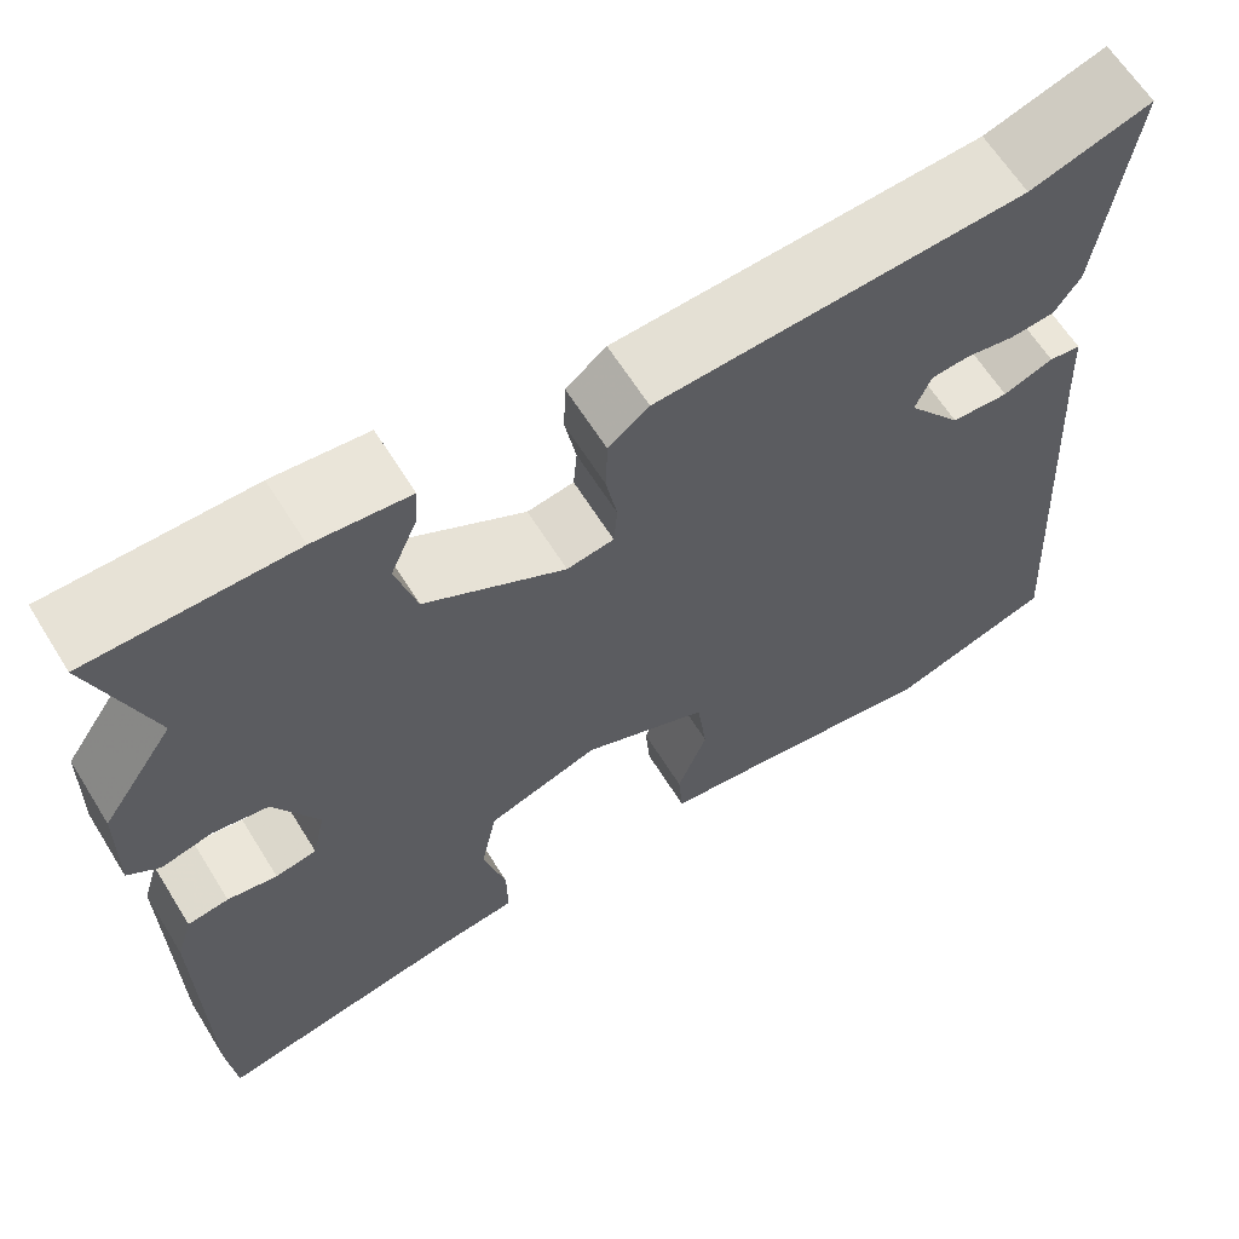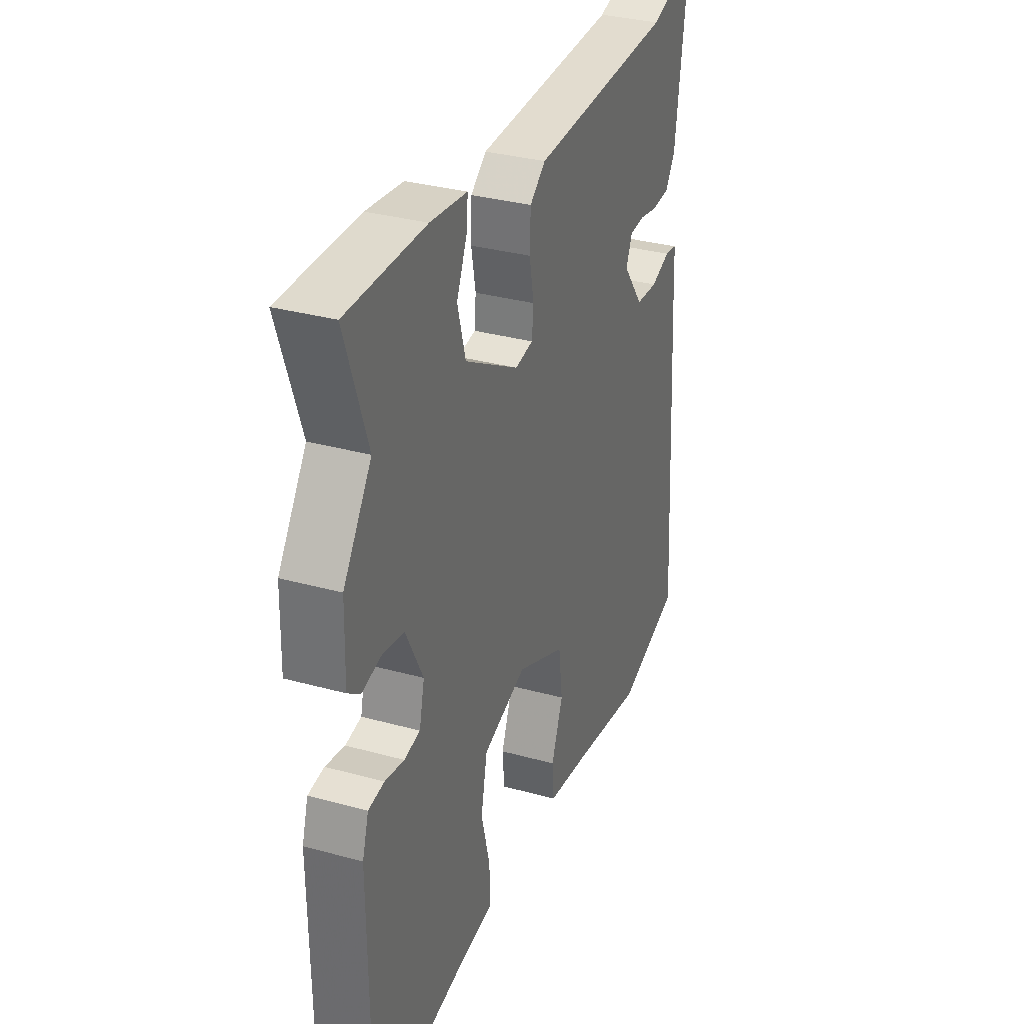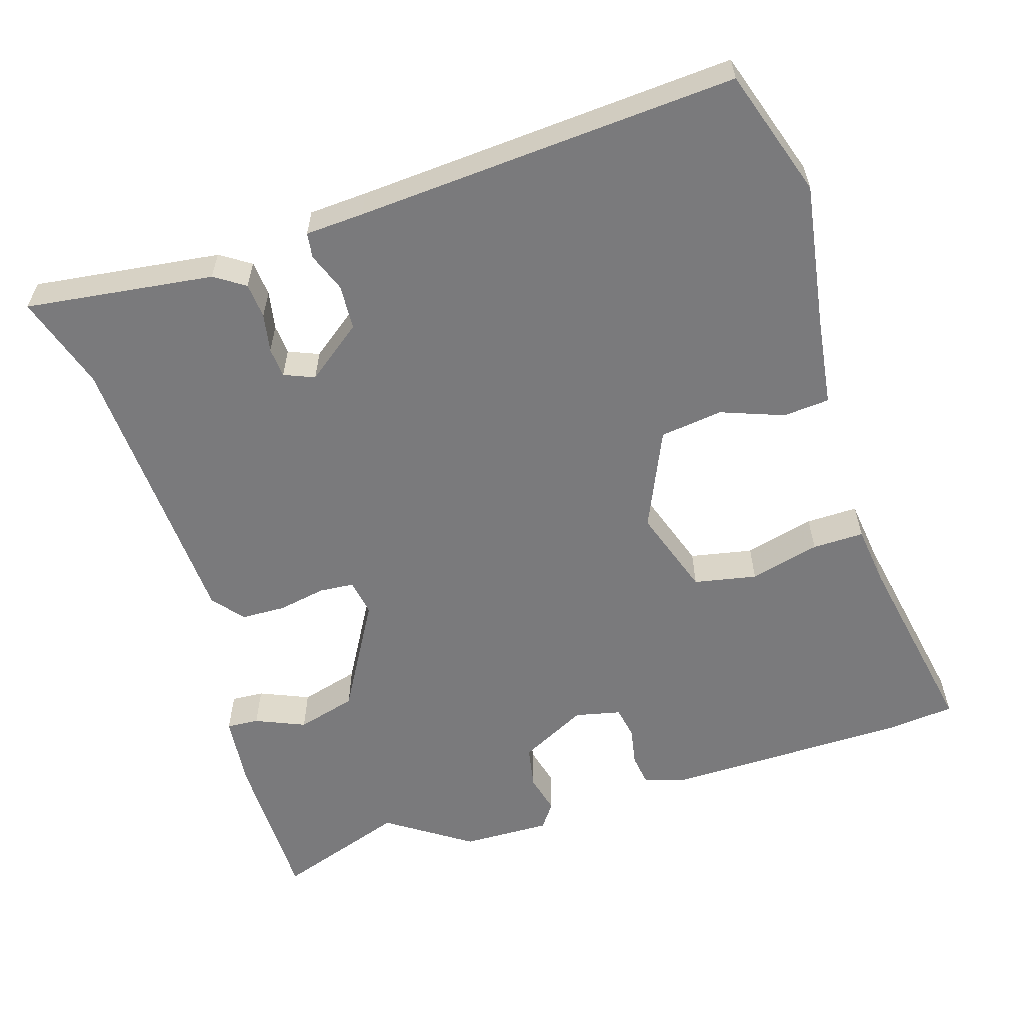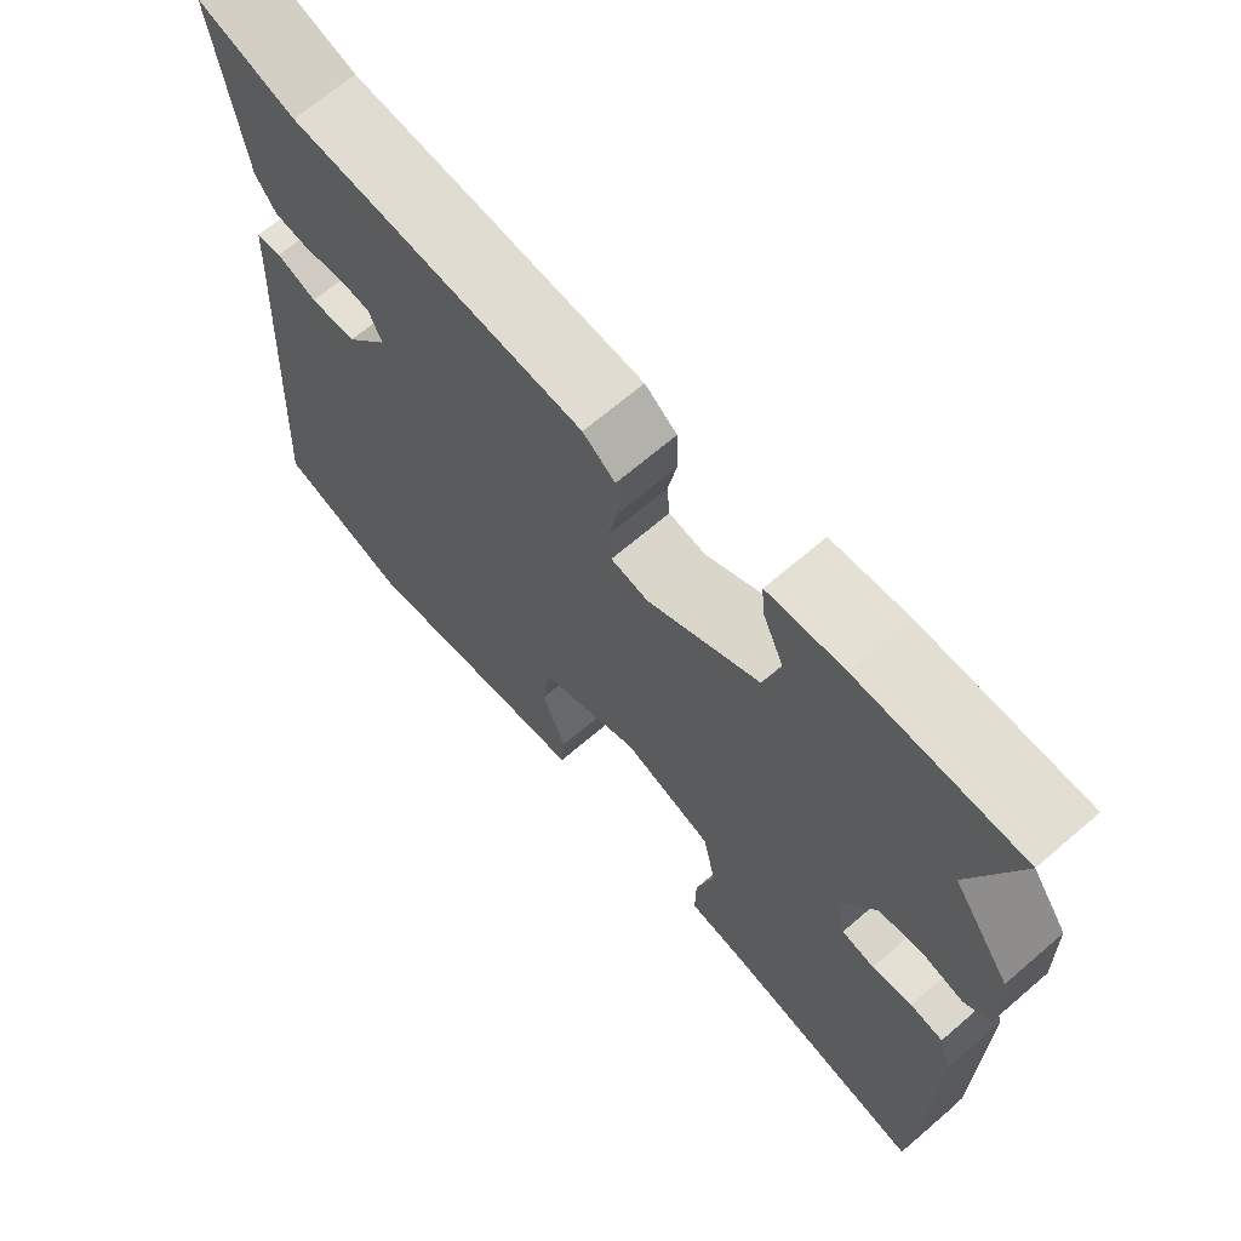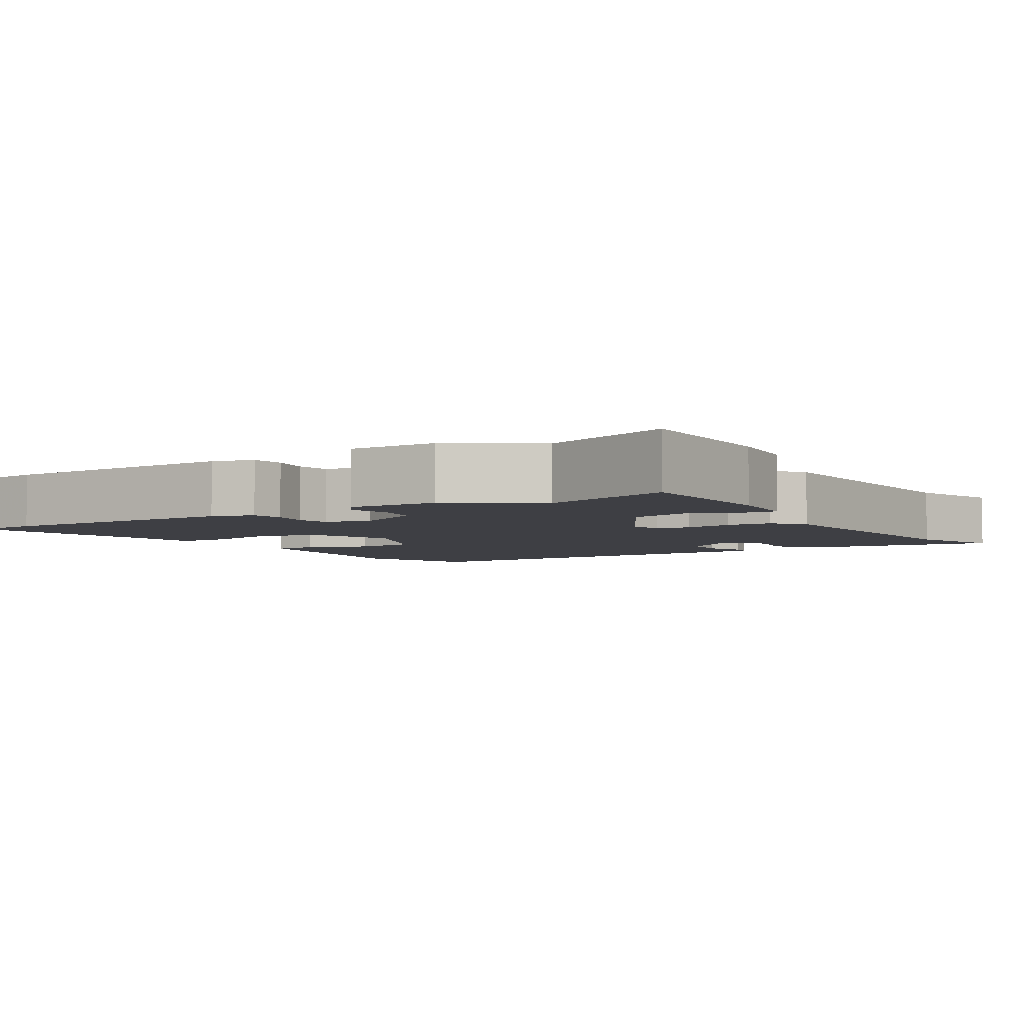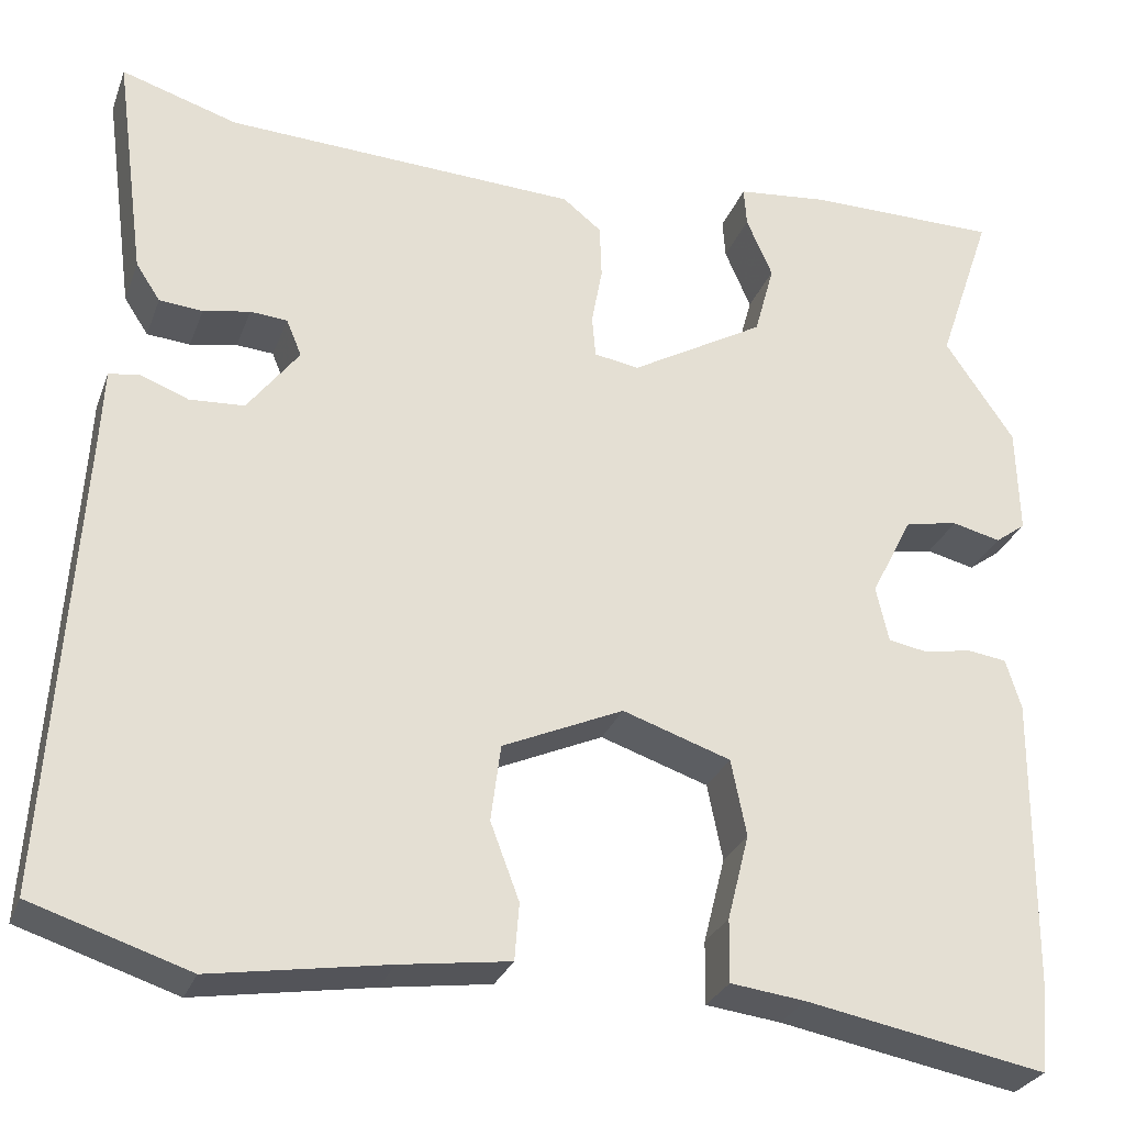
<metadata>
{"format":"obj","ext":"obj","renderer":"f3d","projection":"perspective","resolution":1024,"background":"white","views":[{"elev":63.7,"azim":-31.9,"up":"+Z"},{"elev":32.7,"azim":-69.0,"up":"+Z"},{"elev":-58.2,"azim":107.6,"up":"+Y"},{"elev":67.7,"azim":-130.7,"up":"+Z"},{"elev":-4.4,"azim":-57.4,"up":"+Y"},{"elev":-28.5,"azim":161.8,"up":"+Z"}]}
</metadata>
<code>
v -0.496 0.07 -0.539
v -0.505 0.07 -0.447
v -0.508 0.07 -0.116
v -0.491 0.07 -0.06
v -0.447 0.07 -0.054
v -0.394 0.07 -0.064
v -0.35 0.07 -0.056
v -0.336 0.07 0.006
v -0.383 0.07 0.098
v -0.442 0.07 0.109
v -0.496 0.07 0.096
v -0.53 0.07 0.121
v -0.527 0.07 0.241
v -0.45 0.07 0.354
v -0.511 0.07 0.533
v -0.296 0.07 0.533
v -0.195 0.07 0.522
v -0.198 0.07 0.478
v -0.227 0.07 0.411
v -0.205 0.07 0.33
v -0.056 0.07 0.244
v -0.006 0.07 0.252
v -0.002 0.07 0.299
v -0.014 0.07 0.364
v -0.012 0.07 0.425
v 0.031 0.07 0.459
v 0.423 0.07 0.476
v 0.552 0.07 0.516
v 0.518 0.07 0.262
v 0.491 0.07 0.221
v 0.443 0.07 0.217
v 0.391 0.07 0.227
v 0.35 0.07 0.224
v 0.333 0.07 0.183
v 0.39 0.07 0.107
v 0.451 0.07 0.103
v 0.504 0.07 0.123
v 0.538 0.07 0.118
v 0.542 0.07 0.039
v 0.574 0.07 -0.476
v 0.4 0.07 -0.532
v 0.205 0.07 -0.5
v 0.084 0.07 -0.483
v 0.079 0.07 -0.42
v 0.111 0.07 -0.335
v 0.1 0.07 -0.25
v -0.034 0.07 -0.19
v -0.154 0.07 -0.23
v -0.171 0.07 -0.315
v -0.147 0.07 -0.41
v -0.146 0.07 -0.48
v -0.229 0.07 -0.49
v -0.496 0 -0.539
v -0.505 0 -0.447
v -0.508 0 -0.116
v -0.491 0 -0.06
v -0.447 0 -0.054
v -0.394 0 -0.064
v -0.35 0 -0.056
v -0.336 0 0.006
v -0.383 0 0.098
v -0.442 0 0.109
v -0.496 0 0.096
v -0.53 0 0.121
v -0.527 0 0.241
v -0.45 0 0.354
v -0.511 0 0.533
v -0.296 0 0.533
v -0.195 0 0.522
v -0.198 0 0.478
v -0.227 0 0.411
v -0.205 0 0.33
v -0.056 0 0.244
v -0.006 0 0.252
v -0.002 0 0.299
v -0.014 0 0.364
v -0.012 0 0.425
v 0.031 0 0.459
v 0.423 0 0.476
v 0.552 0 0.516
v 0.518 0 0.262
v 0.491 0 0.221
v 0.443 0 0.217
v 0.391 0 0.227
v 0.35 0 0.224
v 0.333 0 0.183
v 0.39 0 0.107
v 0.451 0 0.103
v 0.504 0 0.123
v 0.538 0 0.118
v 0.542 0 0.039
v 0.574 0 -0.476
v 0.4 0 -0.532
v 0.205 0 -0.5
v 0.084 0 -0.483
v 0.079 0 -0.42
v 0.111 0 -0.335
v 0.1 0 -0.25
v -0.034 0 -0.19
v -0.154 0 -0.23
v -0.171 0 -0.315
v -0.147 0 -0.41
v -0.146 0 -0.48
v -0.229 0 -0.49
f 49 50 51 52
f 4 5 6
f 3 4 6
f 2 3 6
f 1 2 6
f 52 1 6
f 49 52 6
f 48 49 6
f 47 48 6 7
f 42 43 44 45
f 42 45 46
f 41 42 46
f 40 41 46
f 39 40 46
f 39 46 47
f 38 39 47
f 37 38 47
f 36 37 47
f 30 31 32
f 29 30 32
f 28 29 32
f 27 28 32
f 27 32 33
f 26 27 33
f 25 26 33
f 24 25 33
f 23 24 33
f 22 23 33 34
f 17 18 19
f 16 17 19
f 15 16 19
f 14 15 19
f 14 19 20
f 13 14 20
f 12 13 20
f 11 12 20
f 10 11 20
f 9 10 20 21
f 47 7 8
f 36 47 8
f 35 36 8
f 22 34 35
f 21 22 35
f 9 21 35
f 8 9 35
f 104 103 102 101
f 58 57 56
f 58 56 55
f 58 55 54
f 58 54 53
f 58 53 104
f 58 104 101
f 58 101 100
f 59 58 100 99
f 97 96 95 94
f 98 97 94
f 98 94 93
f 98 93 92
f 98 92 91
f 99 98 91
f 99 91 90
f 99 90 89
f 99 89 88
f 84 83 82
f 84 82 81
f 84 81 80
f 84 80 79
f 85 84 79
f 85 79 78
f 85 78 77
f 85 77 76
f 85 76 75
f 86 85 75 74
f 71 70 69
f 71 69 68
f 71 68 67
f 71 67 66
f 72 71 66
f 72 66 65
f 72 65 64
f 72 64 63
f 72 63 62
f 73 72 62 61
f 60 59 99
f 60 99 88
f 60 88 87
f 87 86 74
f 87 74 73
f 87 73 61
f 87 61 60
f 1 53 54 2
f 2 54 55 3
f 3 55 56 4
f 4 56 57 5
f 5 57 58 6
f 6 58 59 7
f 7 59 60 8
f 8 60 61 9
f 9 61 62 10
f 10 62 63 11
f 11 63 64 12
f 12 64 65 13
f 13 65 66 14
f 14 66 67 15
f 15 67 68 16
f 16 68 69 17
f 17 69 70 18
f 18 70 71 19
f 19 71 72 20
f 20 72 73 21
f 21 73 74 22
f 22 74 75 23
f 23 75 76 24
f 24 76 77 25
f 25 77 78 26
f 26 78 79 27
f 27 79 80 28
f 28 80 81 29
f 29 81 82 30
f 30 82 83 31
f 31 83 84 32
f 32 84 85 33
f 33 85 86 34
f 34 86 87 35
f 35 87 88 36
f 36 88 89 37
f 37 89 90 38
f 38 90 91 39
f 39 91 92 40
f 40 92 93 41
f 41 93 94 42
f 42 94 95 43
f 43 95 96 44
f 44 96 97 45
f 45 97 98 46
f 46 98 99 47
f 47 99 100 48
f 48 100 101 49
f 49 101 102 50
f 50 102 103 51
f 51 103 104 52
f 52 104 53 1

</code>
